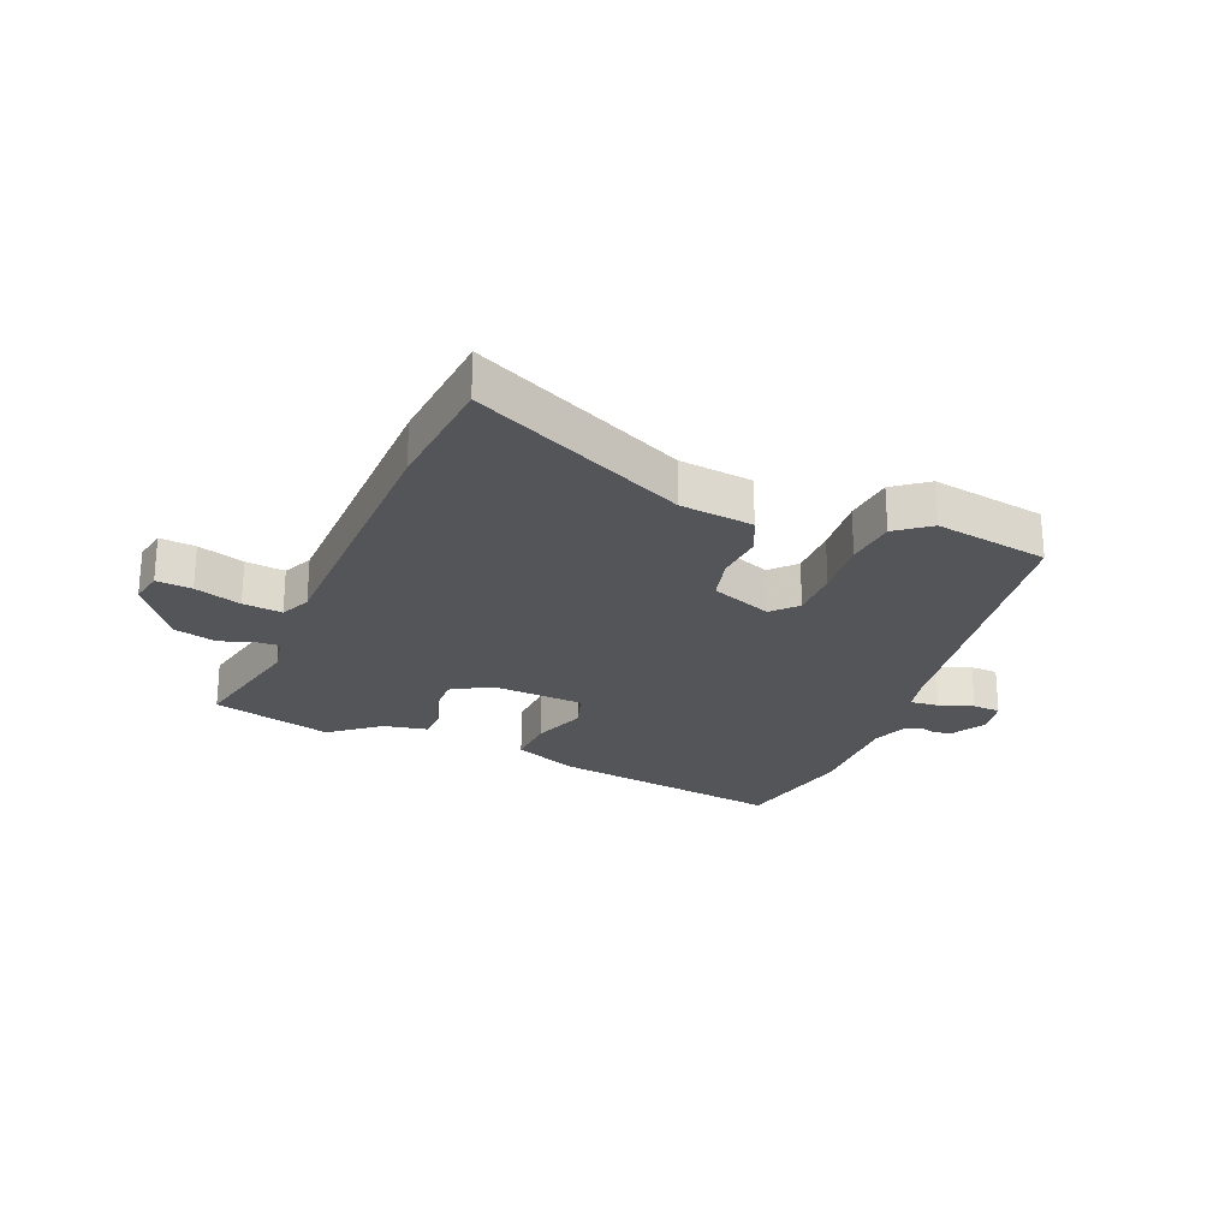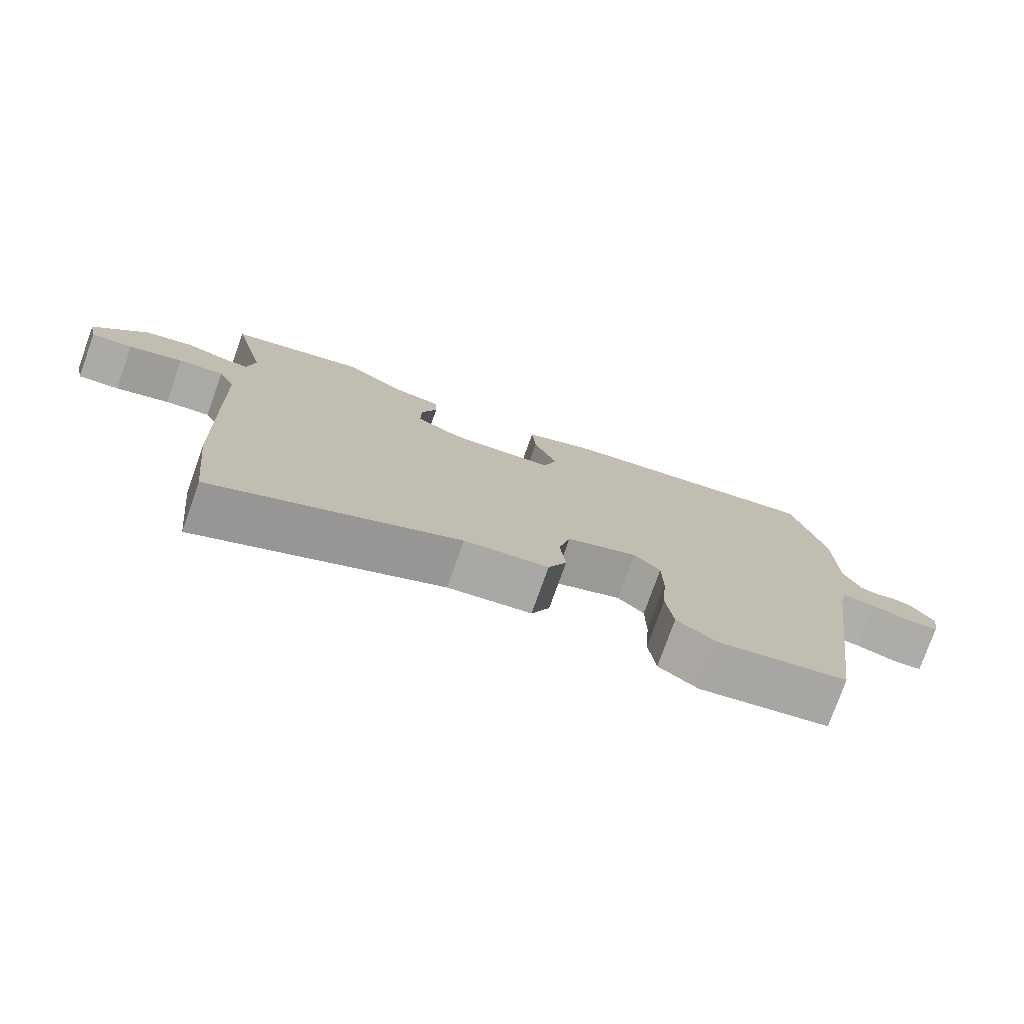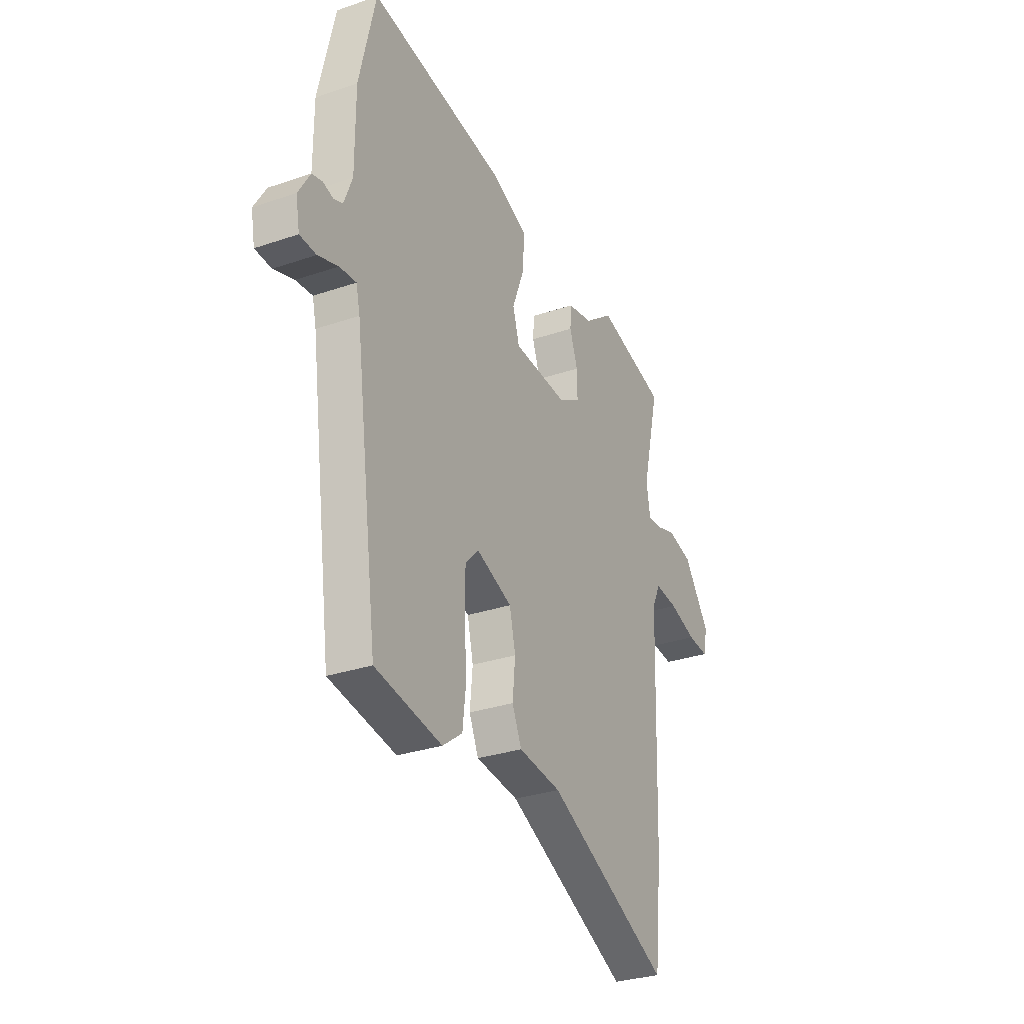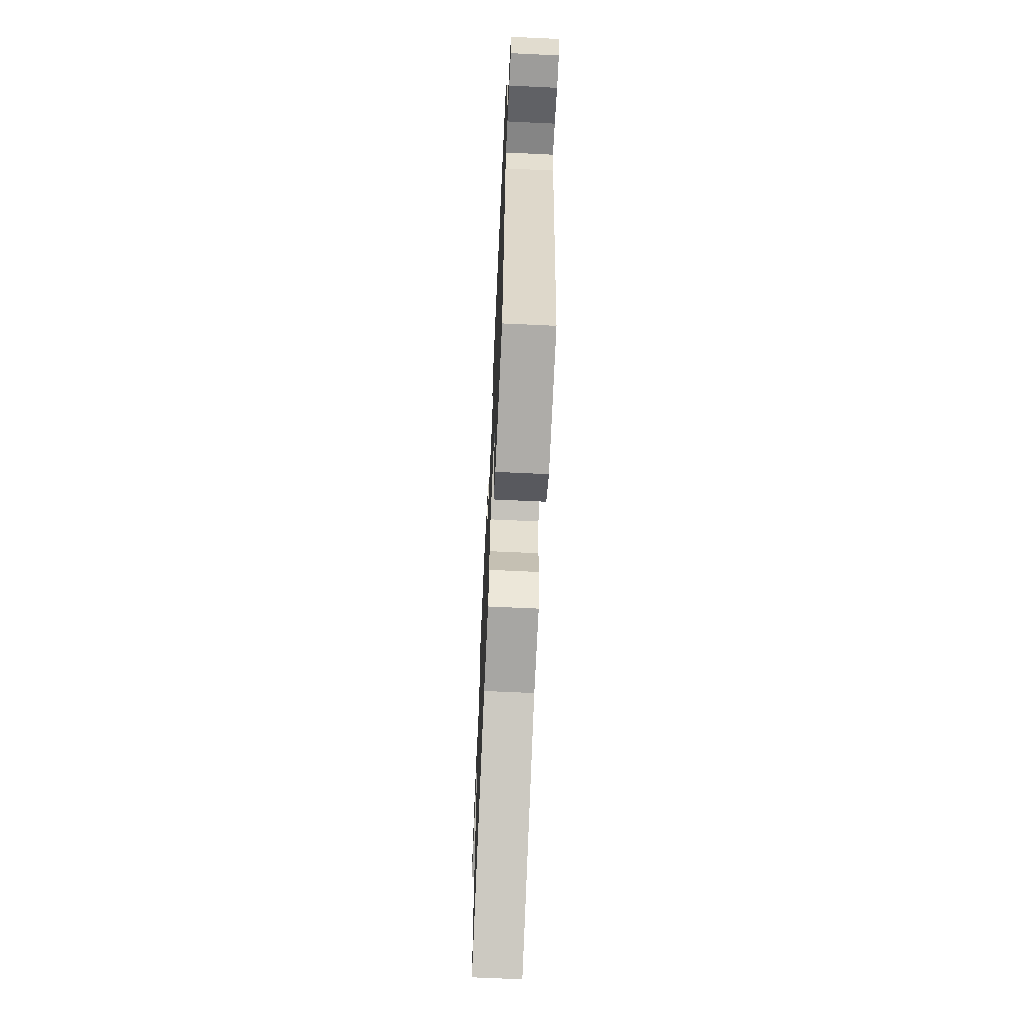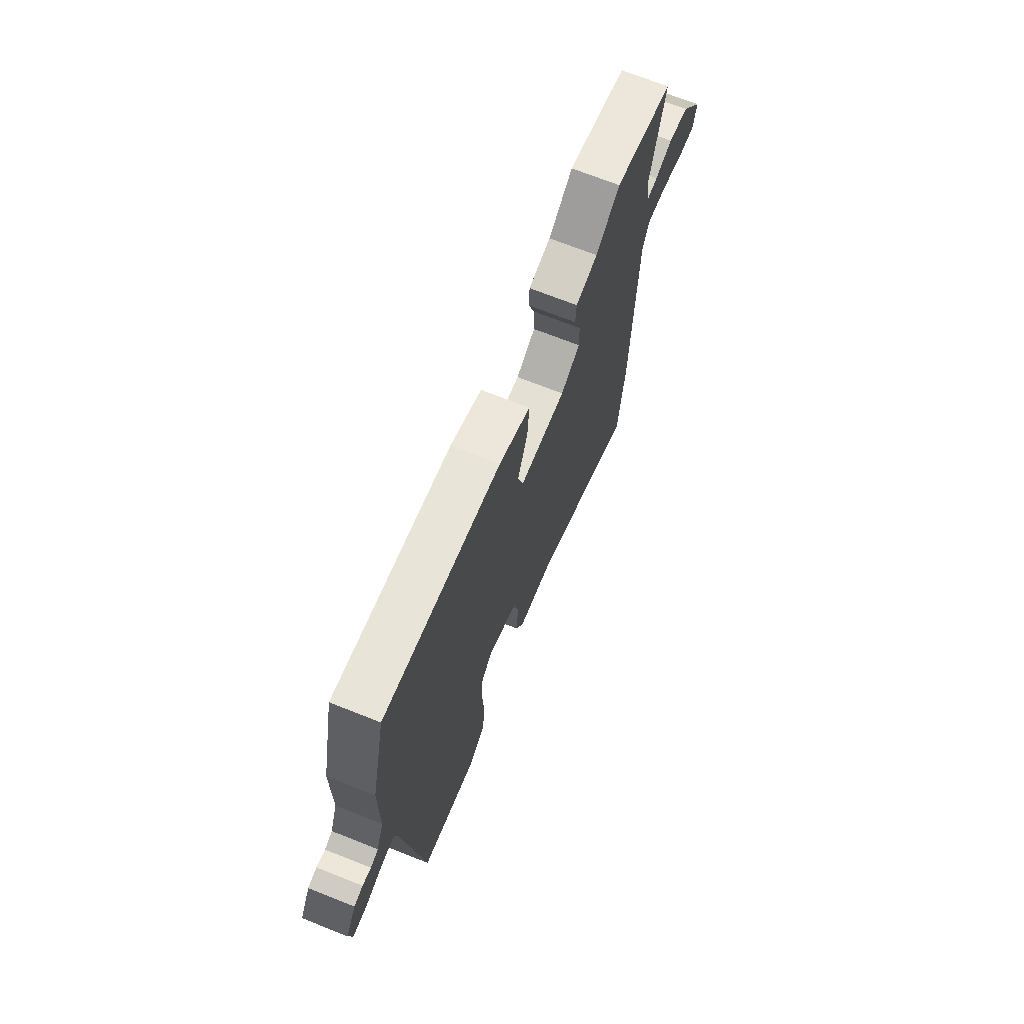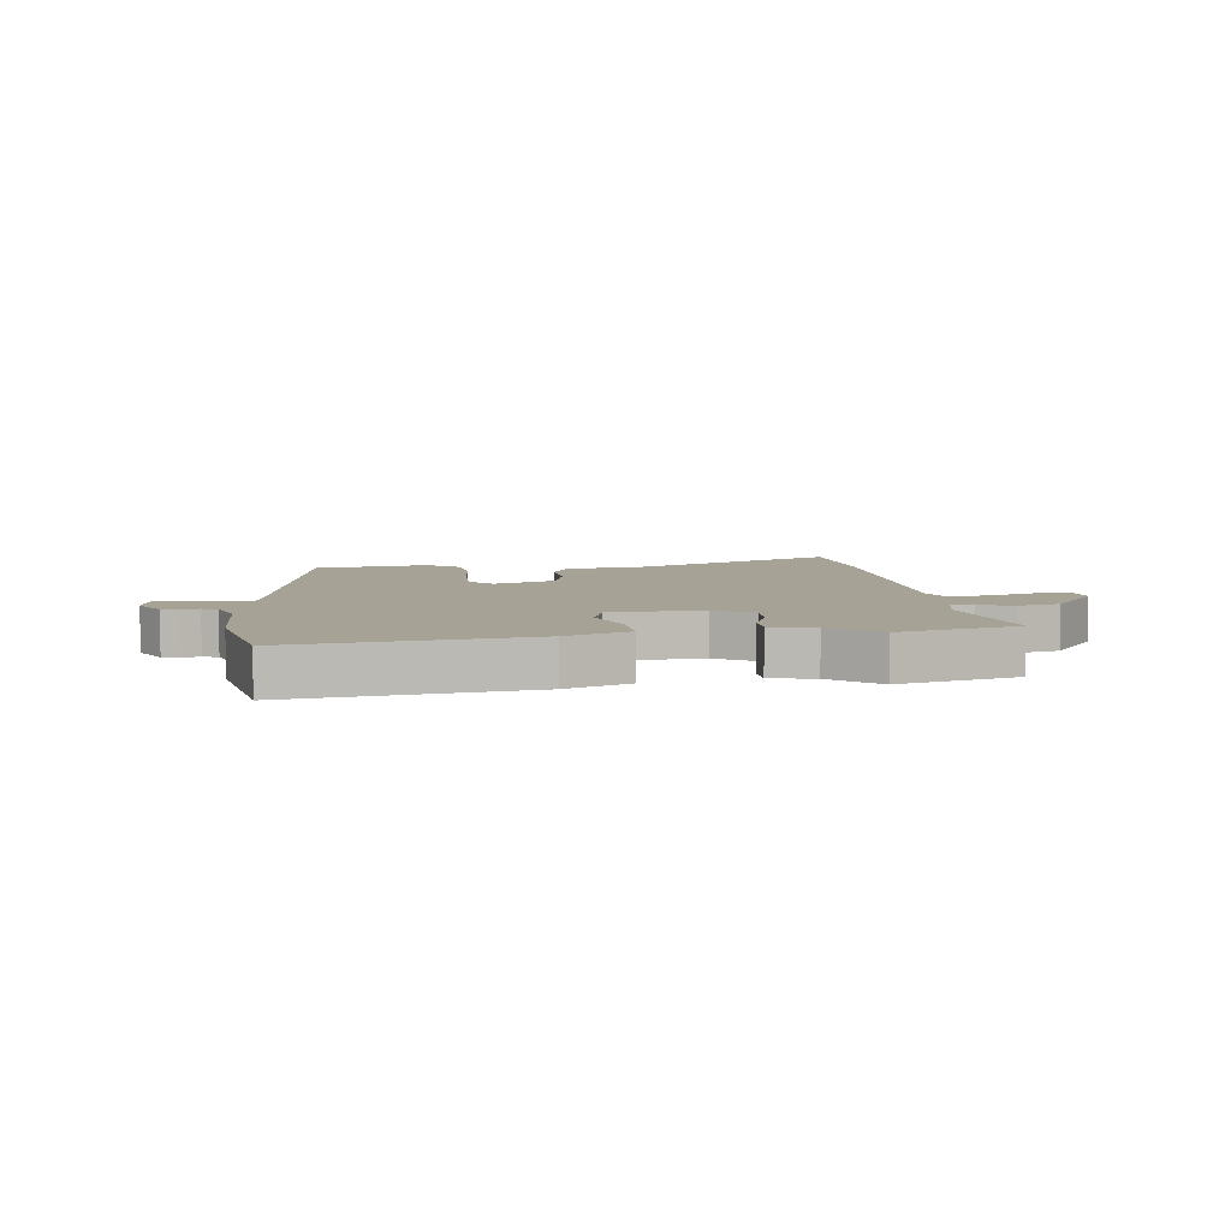
<metadata>
{"format":"obj","ext":"obj","renderer":"f3d","projection":"perspective","resolution":1024,"background":"white","views":[{"elev":-24.5,"azim":158.5,"up":"+Y"},{"elev":-77.2,"azim":160.4,"up":"+Z"},{"elev":-30.2,"azim":-63.5,"up":"+Z"},{"elev":-66.6,"azim":-92.7,"up":"+Z"},{"elev":70.0,"azim":-68.3,"up":"+Z"},{"elev":6.3,"azim":-5.8,"up":"+Y"}]}
</metadata>
<code>
v -0.524 0.07 0.395
v -0.477 0.07 0.601
v -0.083 0.07 0.539
v 0.023 0.07 0.494
v 0.017 0.07 0.411
v -0.017 0.07 0.322
v 0.002 0.07 0.257
v 0.158 0.07 0.246
v 0.223 0.07 0.283
v 0.222 0.07 0.345
v 0.199 0.07 0.412
v 0.202 0.07 0.462
v 0.277 0.07 0.476
v 0.358 0.07 0.539
v 0.559 0.07 0.484
v 0.509 0.07 0.276
v 0.52 0.07 0.209
v 0.558 0.07 0.211
v 0.617 0.07 0.229
v 0.688 0.07 0.21
v 0.763 0.07 0.103
v 0.751 0.07 0.047
v 0.691 0.07 0.053
v 0.613 0.07 0.079
v 0.547 0.07 0.087
v 0.523 0.07 0.037
v 0.508 0.07 -0.426
v 0.486 0.07 -0.632
v 0.13 0.07 -0.458
v 0.007 0.07 -0.442
v -0.02 0.07 -0.38
v -0.012 0.07 -0.299
v -0.029 0.07 -0.224
v -0.132 0.07 -0.183
v -0.171 0.07 -0.223
v -0.172 0.07 -0.308
v -0.165 0.07 -0.407
v -0.175 0.07 -0.492
v -0.232 0.07 -0.534
v -0.424 0.07 -0.499
v -0.492 0.07 0.006
v -0.503 0.07 0.055
v -0.551 0.07 0.051
v -0.609 0.07 0.032
v -0.656 0.07 0.035
v -0.667 0.07 0.096
v -0.633 0.07 0.153
v -0.603 0.07 0.16
v -0.574 0.07 0.151
v -0.548 0.07 0.161
v -0.524 0.07 0.223
v -0.524 0 0.395
v -0.477 0 0.601
v -0.083 0 0.539
v 0.023 0 0.494
v 0.017 0 0.411
v -0.017 0 0.322
v 0.002 0 0.257
v 0.158 0 0.246
v 0.223 0 0.283
v 0.222 0 0.345
v 0.199 0 0.412
v 0.202 0 0.462
v 0.277 0 0.476
v 0.358 0 0.539
v 0.559 0 0.484
v 0.509 0 0.276
v 0.52 0 0.209
v 0.558 0 0.211
v 0.617 0 0.229
v 0.688 0 0.21
v 0.763 0 0.103
v 0.751 0 0.047
v 0.691 0 0.053
v 0.613 0 0.079
v 0.547 0 0.087
v 0.523 0 0.037
v 0.508 0 -0.426
v 0.486 0 -0.632
v 0.13 0 -0.458
v 0.007 0 -0.442
v -0.02 0 -0.38
v -0.012 0 -0.299
v -0.029 0 -0.224
v -0.132 0 -0.183
v -0.171 0 -0.223
v -0.172 0 -0.308
v -0.165 0 -0.407
v -0.175 0 -0.492
v -0.232 0 -0.534
v -0.424 0 -0.499
v -0.492 0 0.006
v -0.503 0 0.055
v -0.551 0 0.051
v -0.609 0 0.032
v -0.656 0 0.035
v -0.667 0 0.096
v -0.633 0 0.153
v -0.603 0 0.16
v -0.574 0 0.151
v -0.548 0 0.161
v -0.524 0 0.223
f 46 47 48 49
f 46 49 50
f 43 44 45 46
f 42 43 46 50
f 38 39 40 41
f 36 37 38 41
f 35 36 41 42
f 34 35 42 50
f 29 30 31 32
f 29 32 33
f 26 27 28 29
f 25 26 29 33
f 21 22 23 24
f 21 24 25
f 18 19 20 21
f 17 18 21 25
f 13 14 15 16
f 13 16 17
f 10 11 12 13
f 9 10 13 17
f 8 9 17 25
f 3 4 5 6
f 3 6 7
f 51 1 2 3
f 51 3 7
f 33 34 50 51
f 25 33 51
f 7 8 25 51
f 100 99 98 97
f 101 100 97
f 97 96 95 94
f 101 97 94 93
f 92 91 90 89
f 92 89 88 87
f 93 92 87 86
f 101 93 86 85
f 83 82 81 80
f 84 83 80
f 80 79 78 77
f 84 80 77 76
f 75 74 73 72
f 76 75 72
f 72 71 70 69
f 76 72 69 68
f 67 66 65 64
f 68 67 64
f 64 63 62 61
f 68 64 61 60
f 76 68 60 59
f 57 56 55 54
f 58 57 54
f 54 53 52 102
f 58 54 102
f 102 101 85 84
f 102 84 76
f 102 76 59 58
f 1 52 53 2
f 2 53 54 3
f 3 54 55 4
f 4 55 56 5
f 5 56 57 6
f 6 57 58 7
f 7 58 59 8
f 8 59 60 9
f 9 60 61 10
f 10 61 62 11
f 11 62 63 12
f 12 63 64 13
f 13 64 65 14
f 14 65 66 15
f 15 66 67 16
f 16 67 68 17
f 17 68 69 18
f 18 69 70 19
f 19 70 71 20
f 20 71 72 21
f 21 72 73 22
f 22 73 74 23
f 23 74 75 24
f 24 75 76 25
f 25 76 77 26
f 26 77 78 27
f 27 78 79 28
f 28 79 80 29
f 29 80 81 30
f 30 81 82 31
f 31 82 83 32
f 32 83 84 33
f 33 84 85 34
f 34 85 86 35
f 35 86 87 36
f 36 87 88 37
f 37 88 89 38
f 38 89 90 39
f 39 90 91 40
f 40 91 92 41
f 41 92 93 42
f 42 93 94 43
f 43 94 95 44
f 44 95 96 45
f 45 96 97 46
f 46 97 98 47
f 47 98 99 48
f 48 99 100 49
f 49 100 101 50
f 50 101 102 51
f 51 102 52 1

</code>
